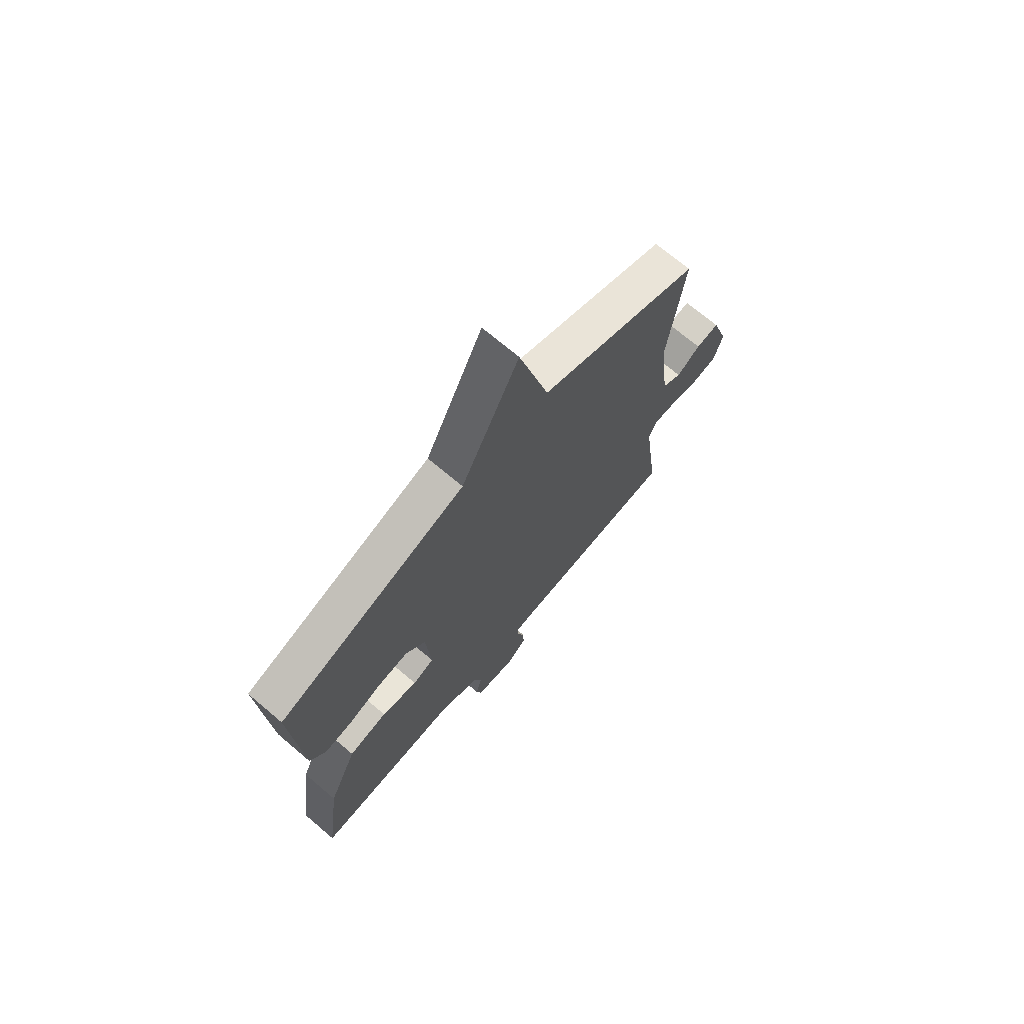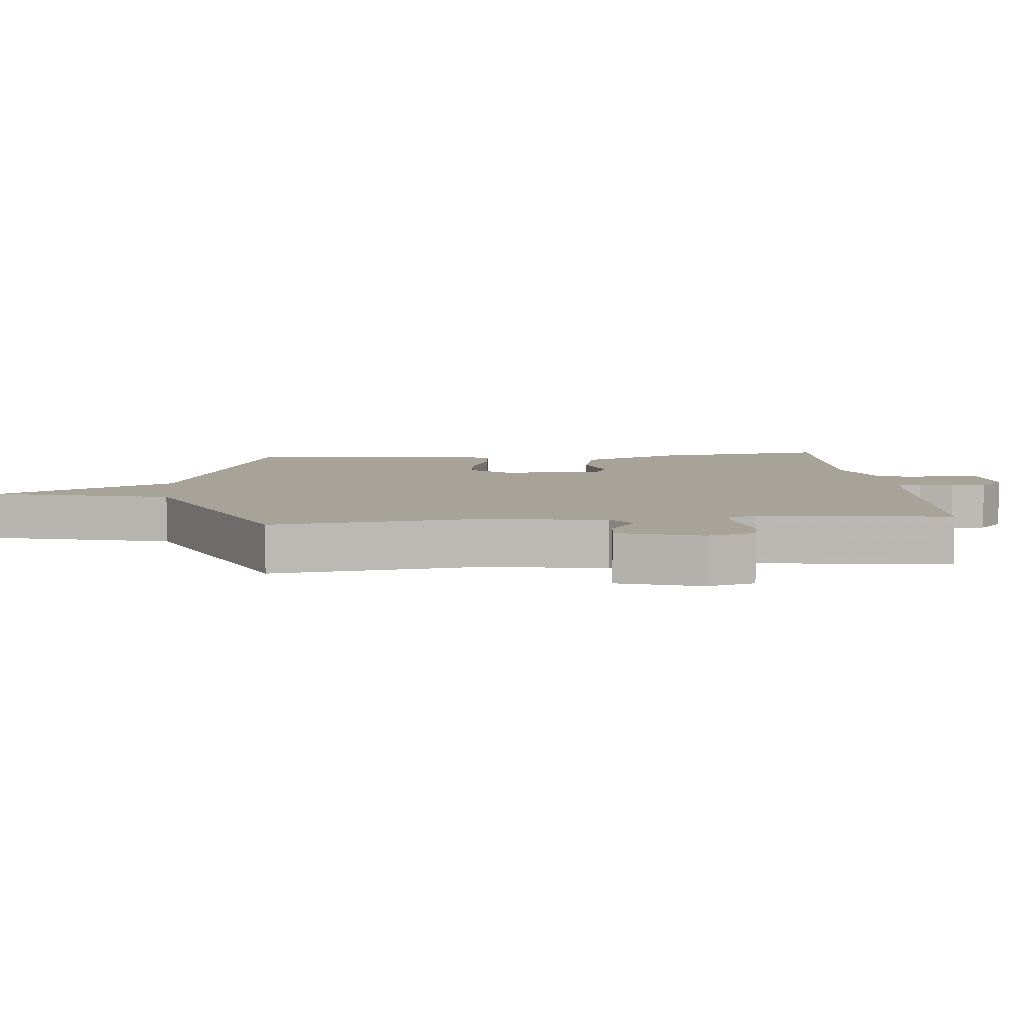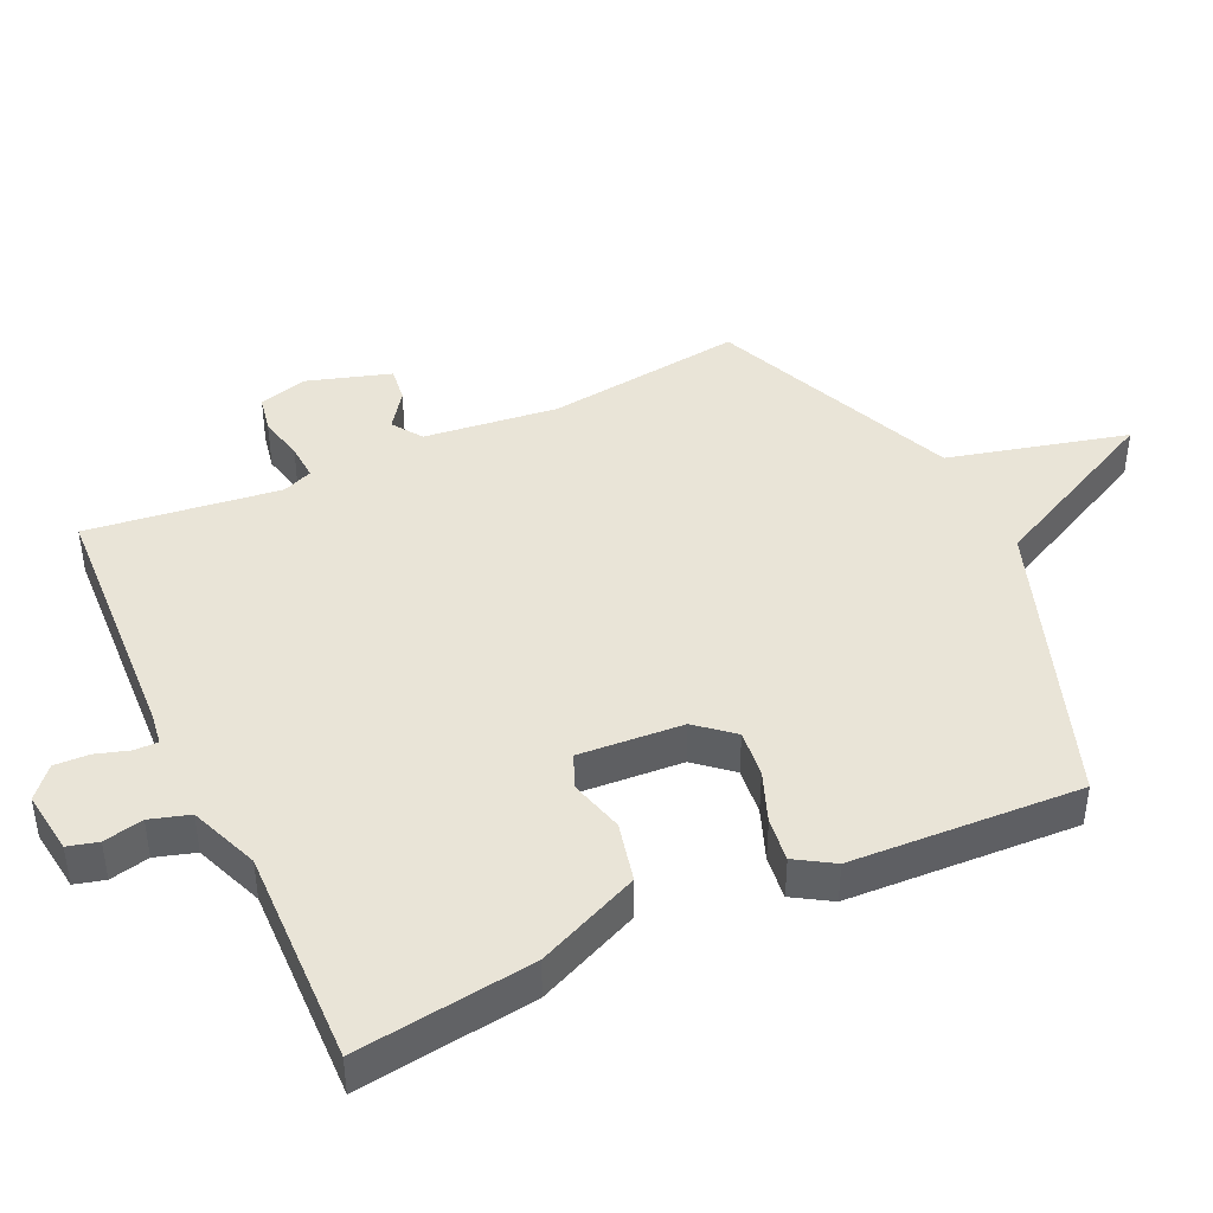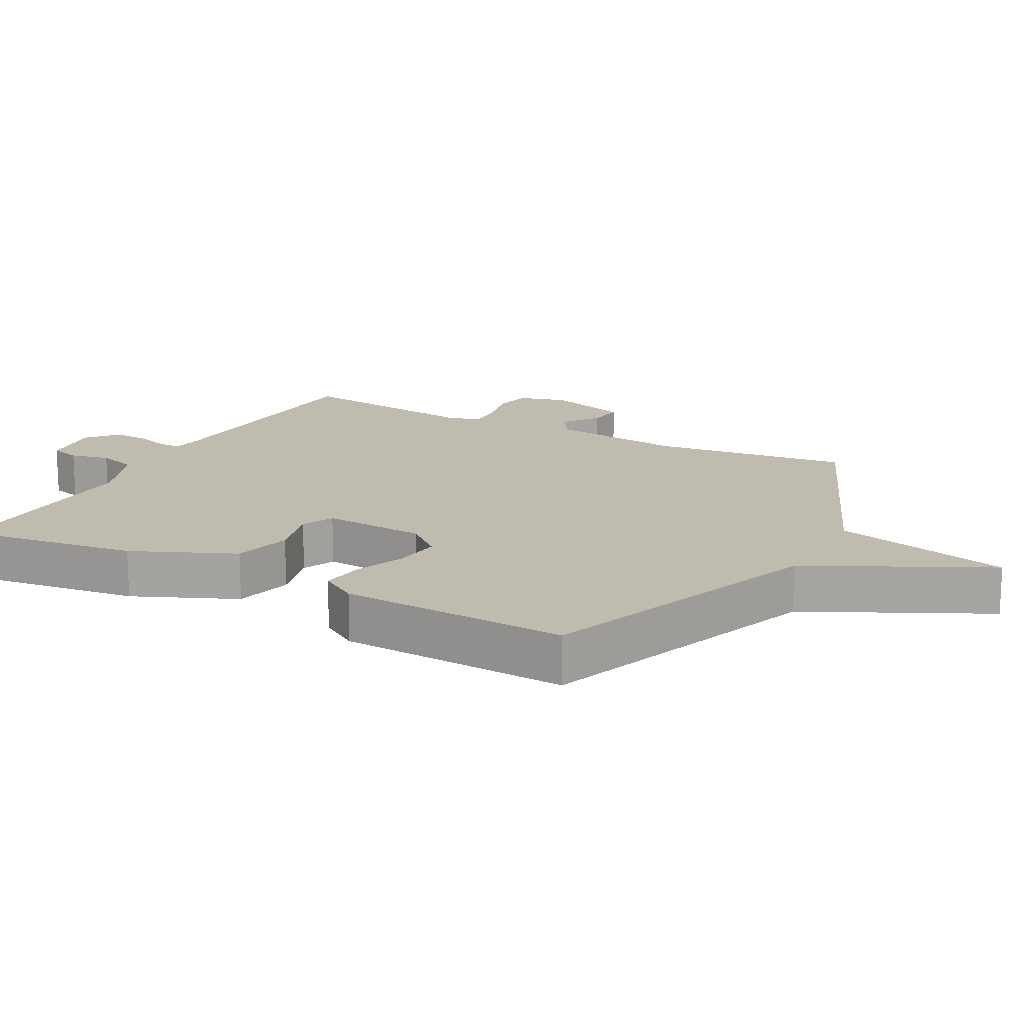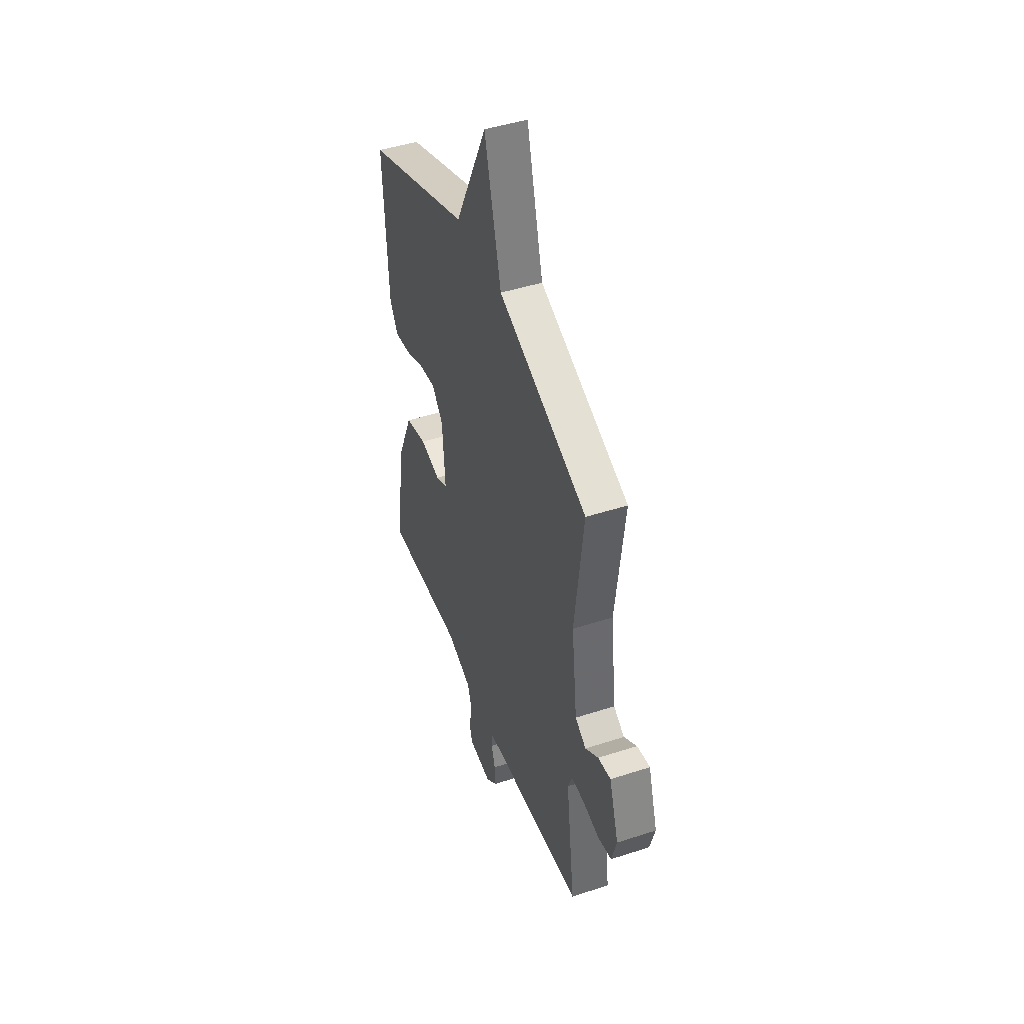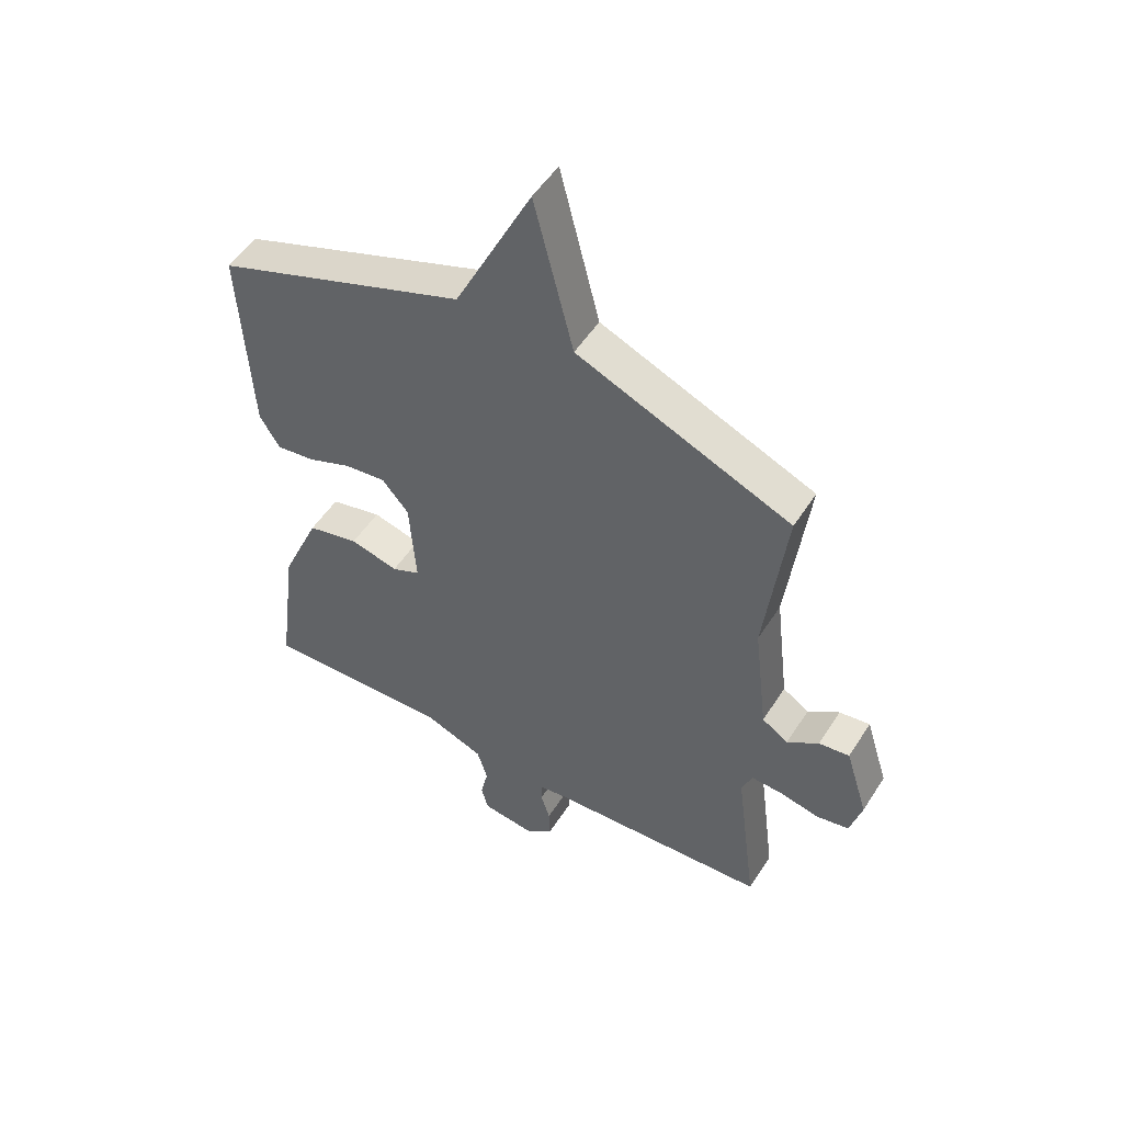
<metadata>
{"format":"obj","ext":"obj","renderer":"f3d","projection":"perspective","resolution":1024,"background":"white","views":[{"elev":71.4,"azim":-49.8,"up":"+Z"},{"elev":6.8,"azim":84.5,"up":"+Y"},{"elev":43.0,"azim":-115.1,"up":"+Y"},{"elev":16.2,"azim":-61.8,"up":"+Y"},{"elev":45.4,"azim":69.4,"up":"+Z"},{"elev":51.6,"azim":31.7,"up":"+Z"}]}
</metadata>
<code>
v -0.5 0.07 0.5
v -0.068 0.07 0.655
v 0.064 0.07 0.922
v 0.132 0.07 0.655
v 0.5 0.07 0.5
v 0.464 0.07 0.206
v 0.488 0.07 0.006
v 0.533 0.07 -0.024
v 0.587 0.07 0.015
v 0.64 0.07 0.022
v 0.679 0.07 -0.102
v 0.659 0.07 -0.175
v 0.603 0.07 -0.186
v 0.536 0.07 -0.171
v 0.481 0.07 -0.168
v 0.463 0.07 -0.213
v 0.5 0.07 -0.5
v 0.117 0.07 -0.522
v 0.068 0.07 -0.529
v 0.068 0.07 -0.564
v 0.084 0.07 -0.614
v 0.086 0.07 -0.666
v 0.041 0.07 -0.705
v -0.053 0.07 -0.693
v -0.065 0.07 -0.648
v -0.052 0.07 -0.589
v -0.07 0.07 -0.53
v -0.174 0.07 -0.49
v -0.5 0.07 -0.5
v -0.465 0.07 -0.236
v -0.398 0.07 -0.083
v -0.309 0.07 -0.062
v -0.226 0.07 -0.084
v -0.177 0.07 -0.062
v -0.188 0.07 0.093
v -0.234 0.07 0.147
v -0.305 0.07 0.139
v -0.382 0.07 0.109
v -0.447 0.07 0.101
v -0.482 0.07 0.157
v -0.5 0 0.5
v -0.068 0 0.655
v 0.064 0 0.922
v 0.132 0 0.655
v 0.5 0 0.5
v 0.464 0 0.206
v 0.488 0 0.006
v 0.533 0 -0.024
v 0.587 0 0.015
v 0.64 0 0.022
v 0.679 0 -0.102
v 0.659 0 -0.175
v 0.603 0 -0.186
v 0.536 0 -0.171
v 0.481 0 -0.168
v 0.463 0 -0.213
v 0.5 0 -0.5
v 0.117 0 -0.522
v 0.068 0 -0.529
v 0.068 0 -0.564
v 0.084 0 -0.614
v 0.086 0 -0.666
v 0.041 0 -0.705
v -0.053 0 -0.693
v -0.065 0 -0.648
v -0.052 0 -0.589
v -0.07 0 -0.53
v -0.174 0 -0.49
v -0.5 0 -0.5
v -0.465 0 -0.236
v -0.398 0 -0.083
v -0.309 0 -0.062
v -0.226 0 -0.084
v -0.177 0 -0.062
v -0.188 0 0.093
v -0.234 0 0.147
v -0.305 0 0.139
v -0.382 0 0.109
v -0.447 0 0.101
v -0.482 0 0.157
f 40 1 2
f 39 40 2
f 38 39 2
f 37 38 2
f 2 3 4
f 37 2 4
f 36 37 4
f 4 5 6
f 36 4 6
f 35 36 6
f 34 35 6 7
f 33 34 7 8
f 31 32 33
f 30 31 33
f 29 30 33
f 28 29 33
f 27 28 33 8
f 8 9 10
f 27 8 10
f 26 27 10
f 24 25 26
f 23 24 26
f 22 23 26
f 21 22 26
f 20 21 26
f 19 20 26
f 19 26 10
f 18 19 10
f 16 17 18
f 15 16 18
f 15 18 10
f 10 11 12
f 15 10 12
f 14 15 12
f 12 13 14
f 42 41 80
f 42 80 79
f 42 79 78
f 42 78 77
f 44 43 42
f 44 42 77
f 44 77 76
f 46 45 44
f 46 44 76
f 46 76 75
f 47 46 75 74
f 48 47 74 73
f 73 72 71
f 73 71 70
f 73 70 69
f 73 69 68
f 48 73 68 67
f 50 49 48
f 50 48 67
f 50 67 66
f 66 65 64
f 66 64 63
f 66 63 62
f 66 62 61
f 66 61 60
f 66 60 59
f 50 66 59
f 50 59 58
f 58 57 56
f 58 56 55
f 50 58 55
f 52 51 50
f 52 50 55
f 52 55 54
f 54 53 52
f 1 41 42 2
f 2 42 43 3
f 3 43 44 4
f 4 44 45 5
f 5 45 46 6
f 6 46 47 7
f 7 47 48 8
f 8 48 49 9
f 9 49 50 10
f 10 50 51 11
f 11 51 52 12
f 12 52 53 13
f 13 53 54 14
f 14 54 55 15
f 15 55 56 16
f 16 56 57 17
f 17 57 58 18
f 18 58 59 19
f 19 59 60 20
f 20 60 61 21
f 21 61 62 22
f 22 62 63 23
f 23 63 64 24
f 24 64 65 25
f 25 65 66 26
f 26 66 67 27
f 27 67 68 28
f 28 68 69 29
f 29 69 70 30
f 30 70 71 31
f 31 71 72 32
f 32 72 73 33
f 33 73 74 34
f 34 74 75 35
f 35 75 76 36
f 36 76 77 37
f 37 77 78 38
f 38 78 79 39
f 39 79 80 40
f 40 80 41 1

</code>
